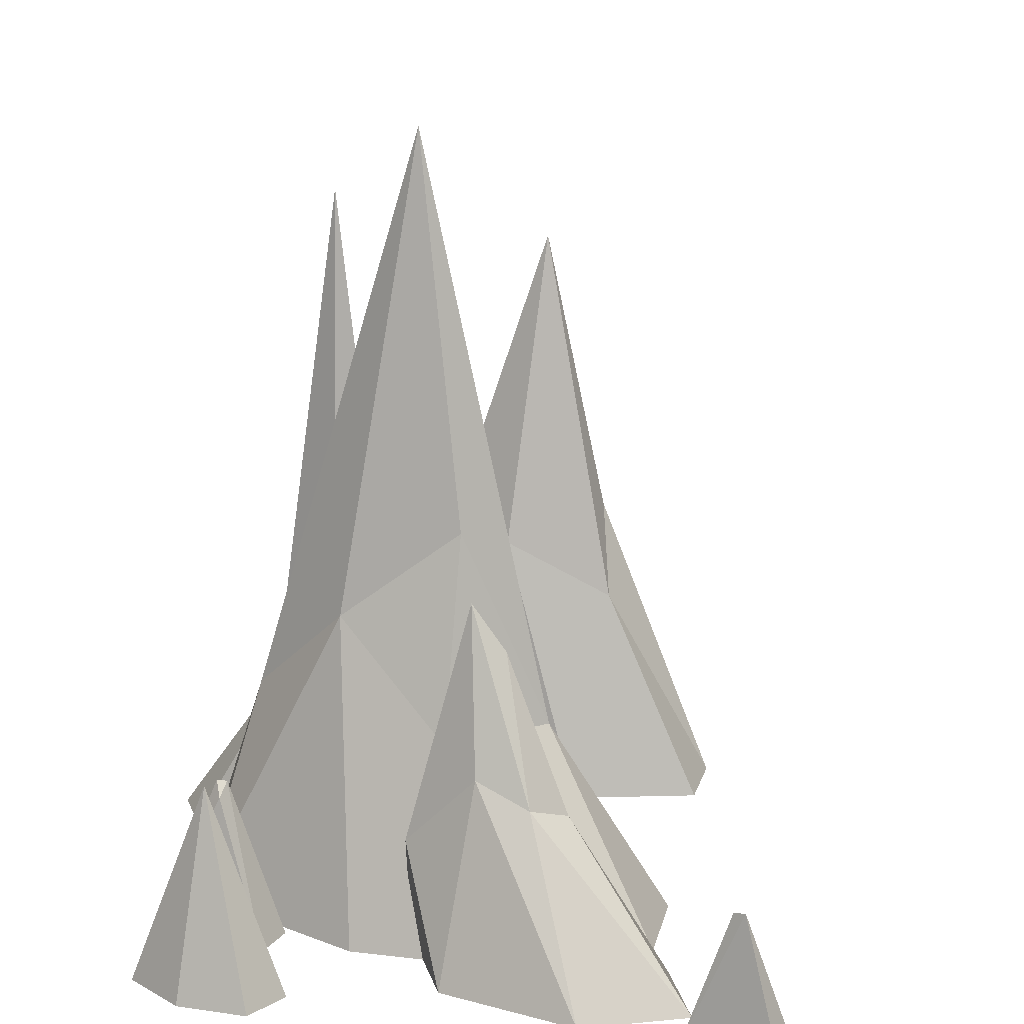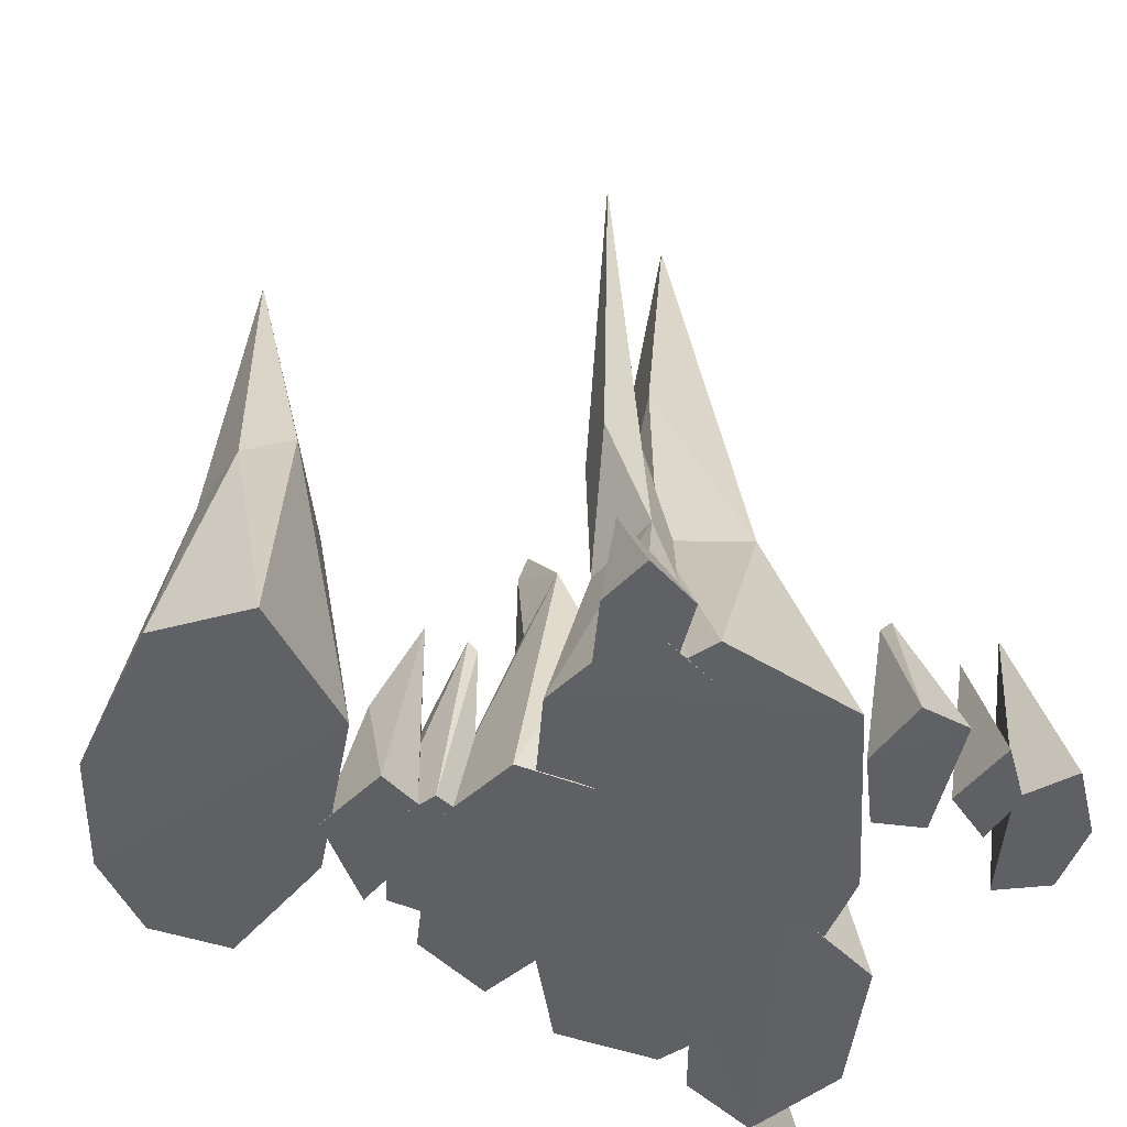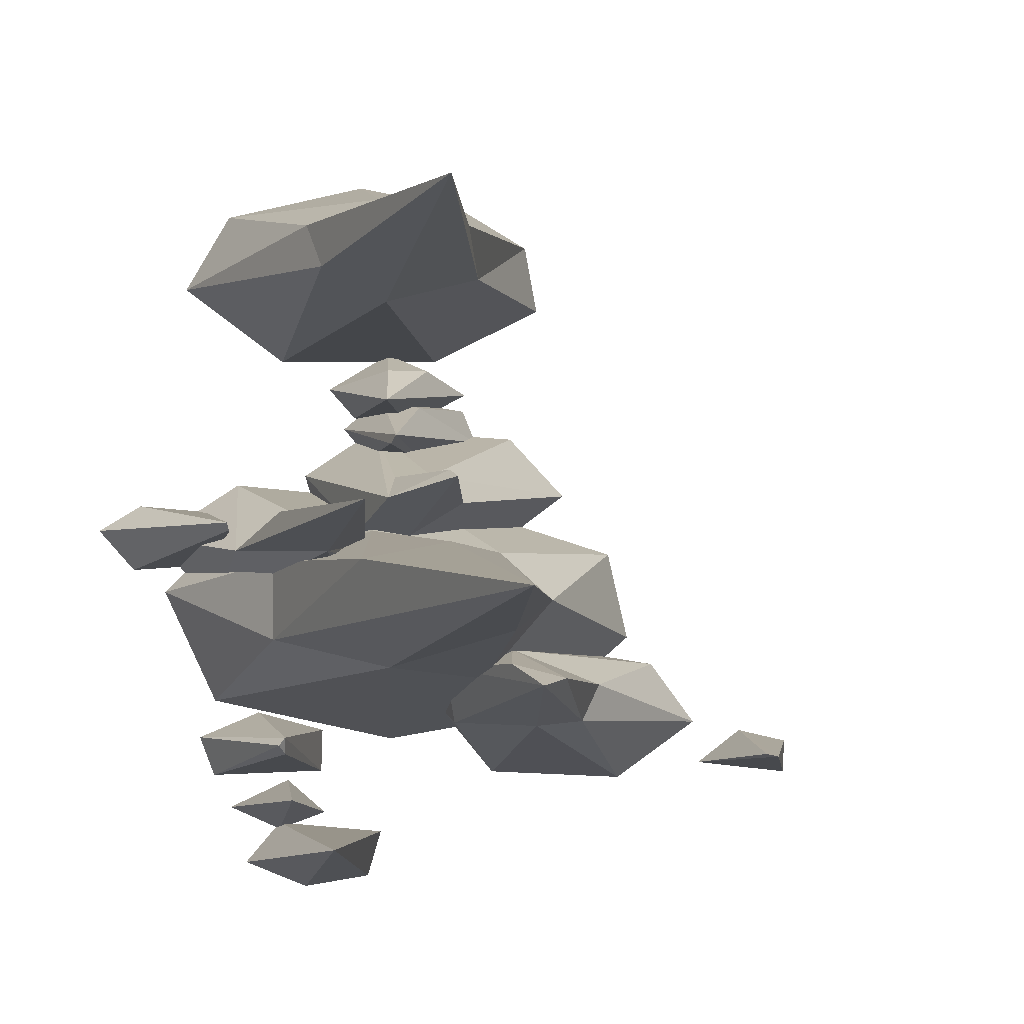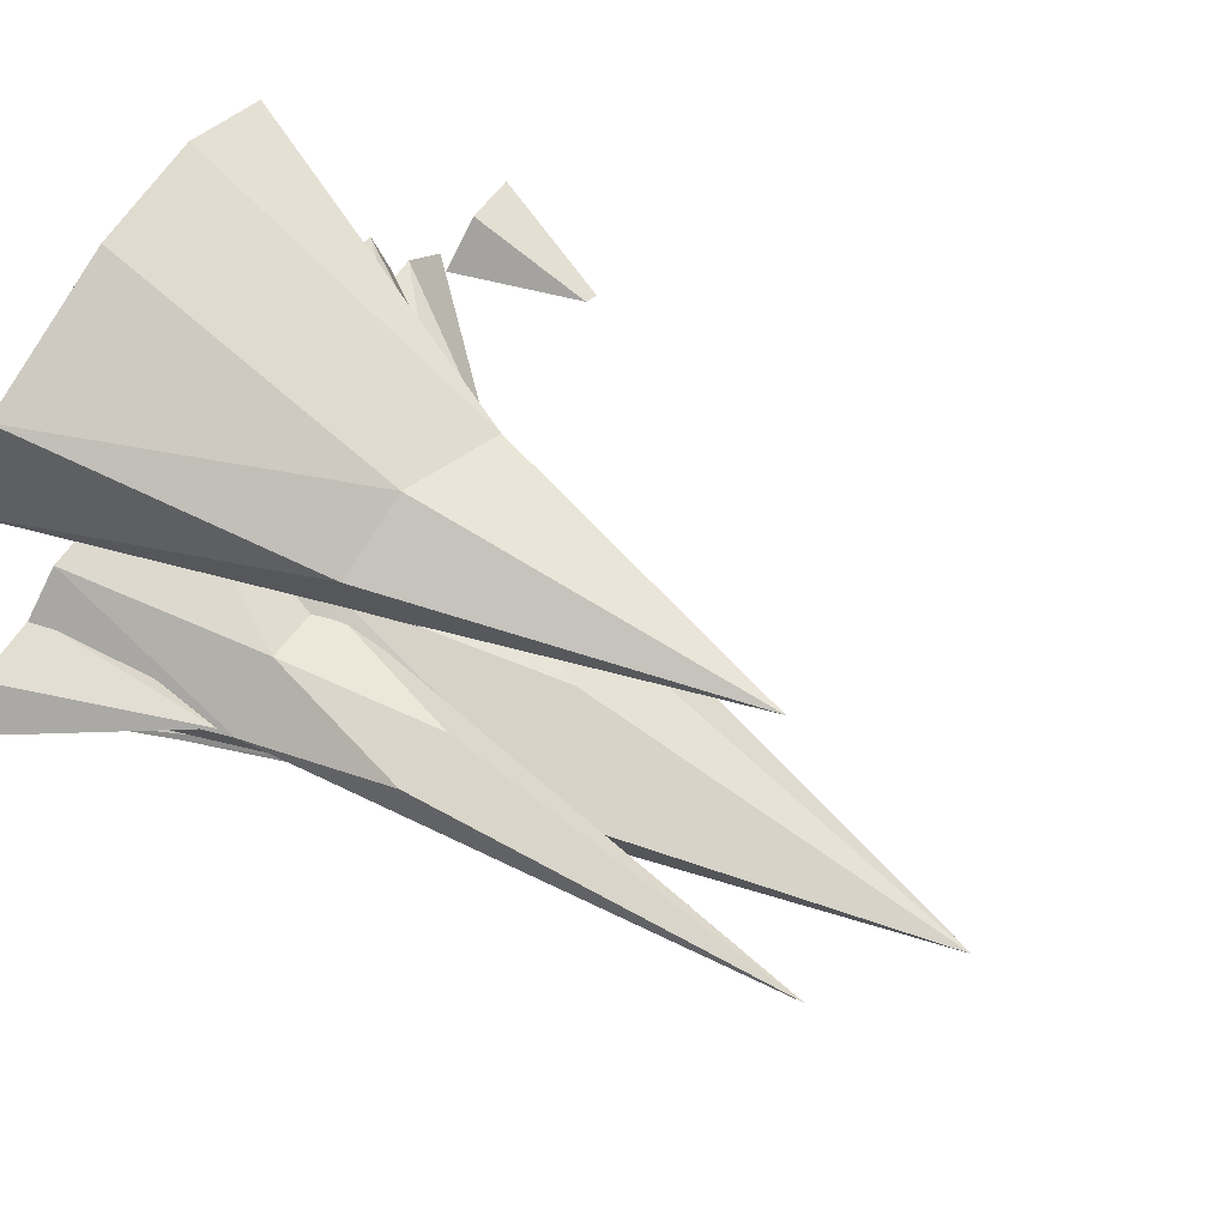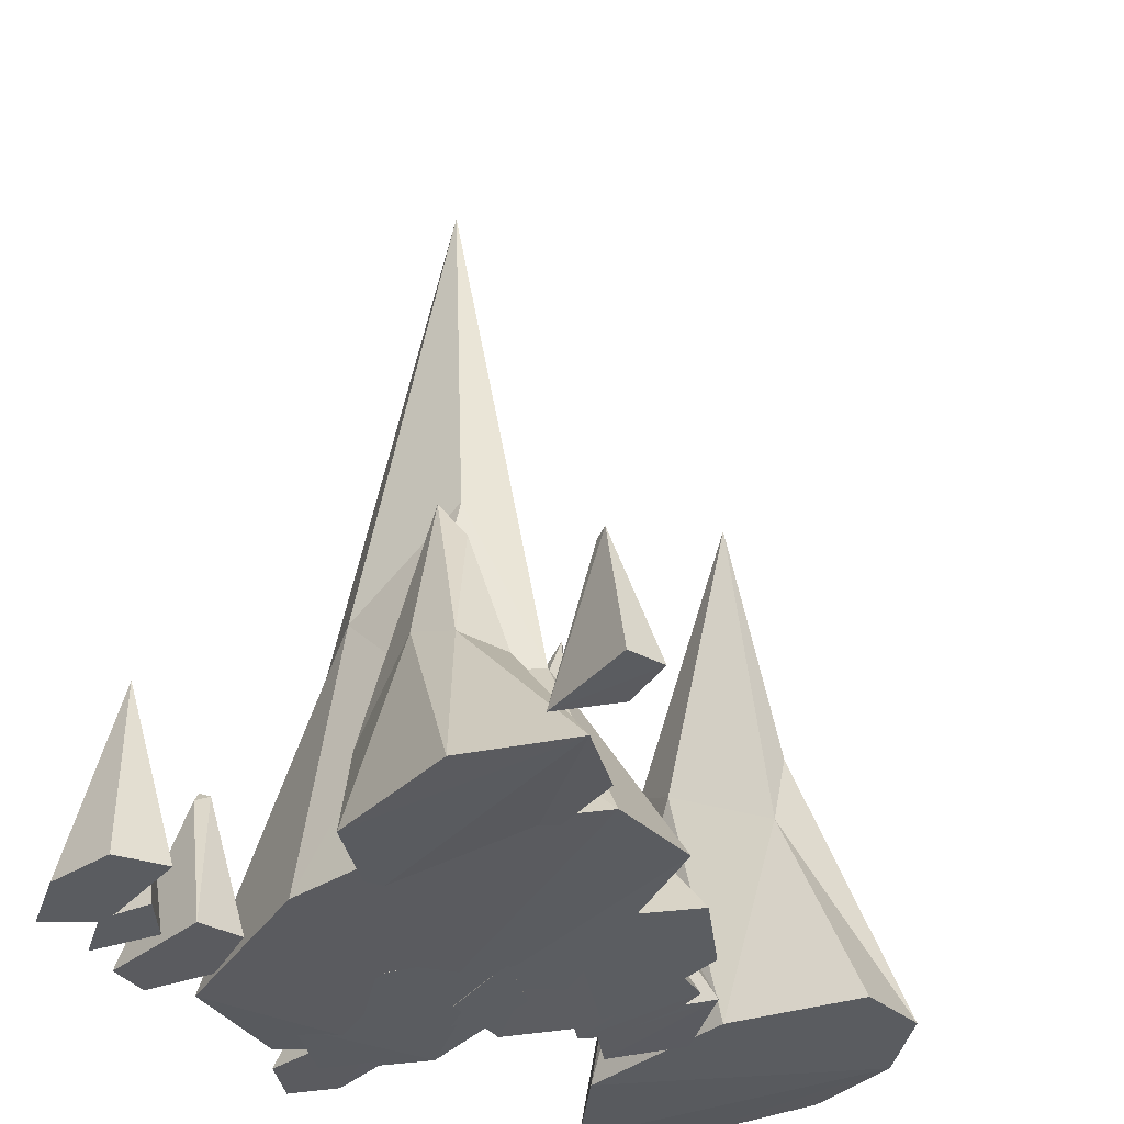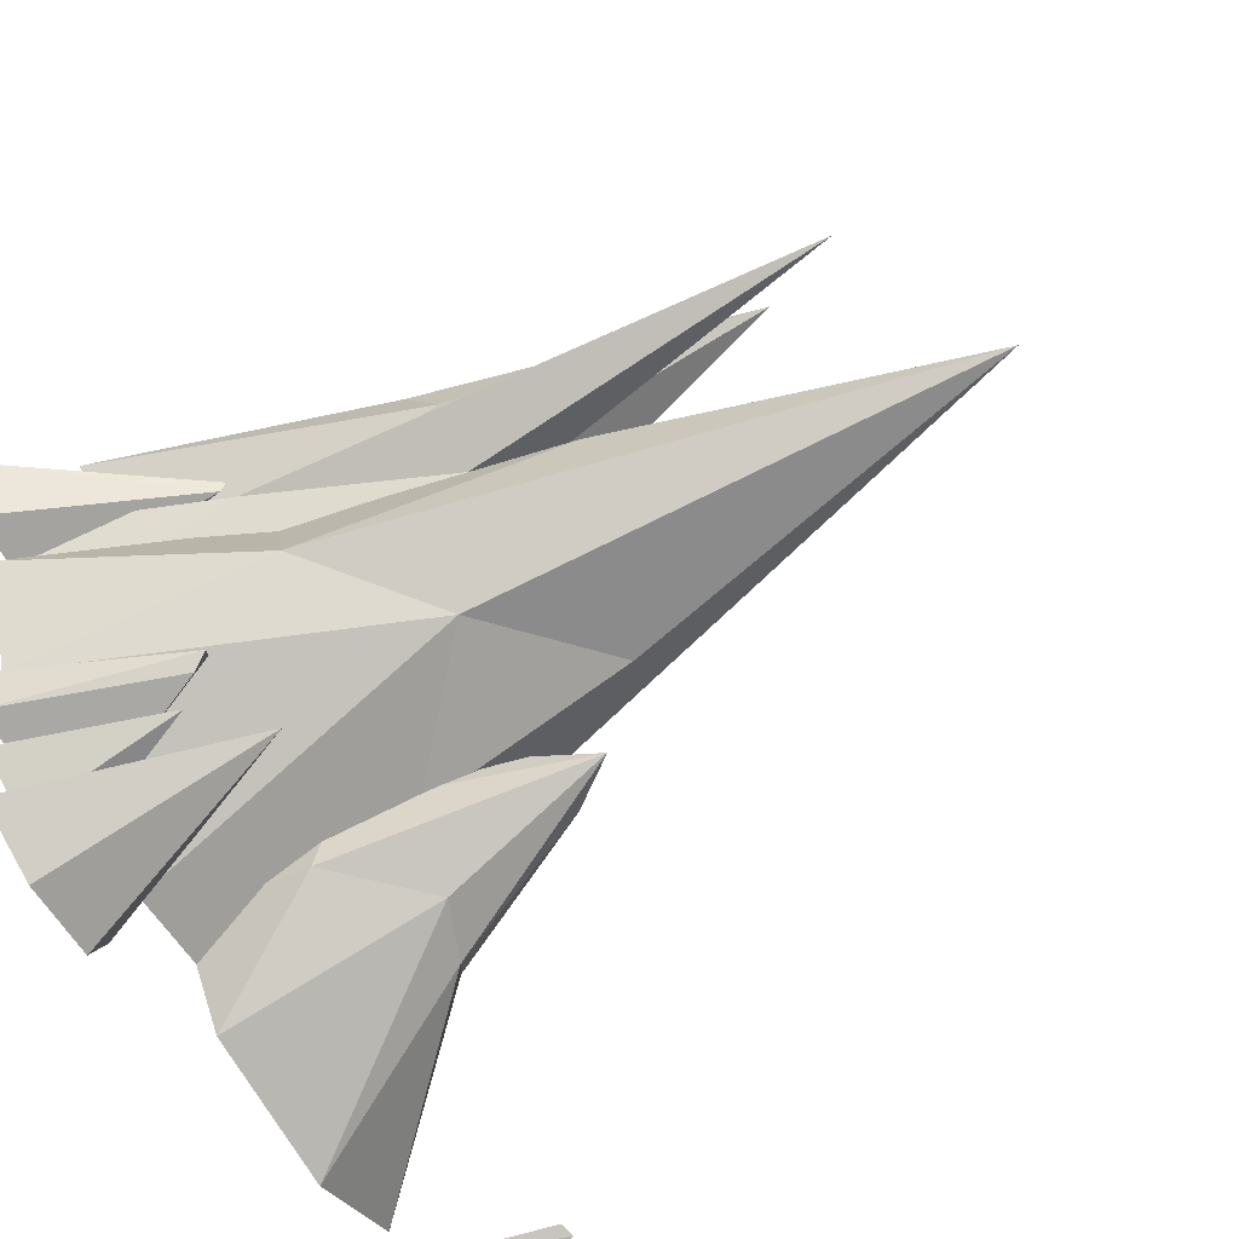
<metadata>
{"format":"obj","ext":"obj","renderer":"f3d","projection":"perspective","resolution":1024,"background":"white","views":[{"elev":17.5,"azim":-154.7,"up":"+Y"},{"elev":-44.9,"azim":81.0,"up":"+Y"},{"elev":-4.0,"azim":169.5,"up":"+Z"},{"elev":67.5,"azim":124.3,"up":"+Z"},{"elev":-34.1,"azim":-129.9,"up":"+Y"},{"elev":-71.7,"azim":121.6,"up":"+Z"}]}
</metadata>
<code>
o stalagmite
v 0.244 -0.3237 -0.374
v 0.244 -0.4972 -0.4204
v 0.3133 -0.4971 -0.3894
v 0.06986 0.5028 -0.1152
v -0.2306 -0.4839 -0.02752
v -0.2588 -0.4856 -0.1475
v -0.136 -0.4905 -0.2549
v 0.08619 -0.4947 -0.2932
v 0.3366 -0.4943 -0.2393
v 0.4088 -0.4869 -0.08639
v 0.3176 -0.4893 0.004734
v 0.07165 -0.4894 0.0651
v -0.04826 -0.04195 -0.2198
v -0.2956 -0.4896 -0.1862
v -0.3595 -0.4951 -0.27
v -0.2465 -0.4965 -0.35
v -0.06119 -0.4958 -0.341
v 0.03142 -0.4916 -0.2302
v -0.1256 -0.4852 -0.1601
v 0.06127 -0.05571 0.04803
v -0.08691 -0.4914 0.139
v -0.1637 -0.4873 0.05701
v -0.04264 -0.4838 -0.03419
v 0.1847 -0.4898 -0.003194
v 0.1109 -0.4932 0.1493
v 0.2386 0.3983 -0.0168
v 0.1218 -0.49 0.05074
v 0.05498 -0.4861 -0.0401
v 0.1637 -0.4909 -0.1114
v 0.3404 -0.4904 -0.1077
v 0.4217 -0.4869 -0.01069
v 0.3072 -0.4907 0.06629
v 0.1279 -0.2419 0.1657
v 0.1764 -0.4942 0.2066
v 0.09137 -0.493 0.259
v 0.1148 -0.2438 0.1184
v -0.01758 -0.493 0.1785
v -0.03516 -0.4913 0.134
v 0.3398 -0.2639 -0.001562
v 0.2652 -0.2955 -0.2994
v 0.3372 -0.497 -0.3441
v 0.2753 -0.4955 -0.2561
v 0.2909 -0.4971 -0.4669
v 0.244 -0.4972 -0.4118
v -0.4393 -0.3225 -0.3177
v -0.3677 -0.4965 -0.329
v 0.1242 0.2771 0.3732
v -0.126 -0.4909 0.3271
v 0.02436 -0.4923 0.2497
v 0.2446 -0.4921 0.2449
v 0.3828 -0.4836 0.3437
v 0.3236 -0.4765 0.4482
v 0.1333 -0.4819 0.4984
v 0.1802 -0.4972 -0.3973
v 0.07924 0.007328 -0.03991
v -0.000721 0.01798 -0.1511
v 0.1433 -0.09471 -0.1967
v 0.2025 0.08048 -0.06636
v -0.1751 -0.2935 -0.2172
v -0.1472 -0.2736 -0.2669
v -0.07833 -0.2442 -0.2732
v 0.01832 -0.3413 -0.2696
v 0.09442 -0.2572 -0.01707
v 0.1379 -0.1502 0.02643
v 0.118 -0.2302 0.05965
v 0.1529 -0.266 -0.02658
v 0.2295 -0.03676 -0.05101
v 0.2878 -0.0683 1.6e-05
v 0.2113 -0.06102 0.007624
v 0.1195 -0.2604 0.1078
v 0.1204 -0.4915 0.1088
v 0.2567 -0.2993 -0.2889
v 0.09955 -0.4971 -0.4254
v 0.1178 -0.4971 -0.4876
v 0.2065 -0.4971 -0.5016
v 0.1966 -0.2374 -0.4368
v -0.4291 -0.4961 -0.2825
v -0.4958 -0.497 -0.3431
v -0.4232 -0.327 -0.3139
v 0.03973 -0.09943 0.38
v 0.143 -0.1419 0.2832
v 0.2337 -0.09153 0.3193
v 0.2488 -0.1346 0.3796
v 0.1541 -0.1307 0.4166
v 0.2326 -0.4968 -0.3516
v -0.02923 -0.2507 -0.03926
v -0.09745 -0.2295 -0.1037
v -0.005233 -0.2359 -0.2098
v 0.2814 -0.2313 -0.05517
v 0.1454 -0.2501 -0.01129
v 0.03696 -0.3072 -0.194
v -0.04628 -0.2503 -0.1704
v 0.0704 -0.2228 0.06194
v 0.02291 -0.2429 0.02726
v 0.1631 -0.2717 -0.01269
v 0.2111 -0.4921 0.0813
v 0.1557 -0.2613 -0.05369
v 0.3285 -0.2533 -0.03978
v 0.2458 -0.2612 0.008887
v 0.04849 -0.4026 0.2247
v -0.02021 -0.4935 0.2021
v 0.06239 -0.4925 0.1577
v 0.1398 -0.4936 0.1659
v 0.03605 -0.4901 0.0994
v 0.1549 -0.4936 0.1496
v 0.102 -0.4938 0.1959
v 0.355 -0.4893 0.02793
v 0.3189 -0.4898 -0.008213
v 0.3483 -0.4888 -0.04745
v 0.453 -0.486 -0.05557
v 0.5016 -0.4851 -0.001109
v 0.4446 -0.487 0.03442
v 0.1839 -0.4959 -0.2809
v 0.1853 -0.4968 -0.3386
v 0.3576 -0.4956 -0.2909
v -0.4984 -0.4968 -0.298
v -0.008064 -0.4907 0.4773
v -0.1085 -0.4883 0.4191
v 0.007794 -0.2138 0.3276
v 0.2812 -0.2159 -0.1591
v -0.0898 -0.1005 -0.2099
v -0.02022 -0.1163 -0.1911
v 0.06545 -0.09483 0.05939
v 0.1116 -0.346 0.2181
v 0.06612 -0.36 0.1678
v 0.3366 -0.271 -0.01174
v 0.2547 -0.3135 -0.3114
f 54 2 3
f 54 3 85
f 11 12 5
f 11 5 6
f 11 6 7
f 11 7 8
f 11 8 9
f 11 9 10
f 15 19 14
f 122 13 121
f 15 16 17
f 15 17 18
f 15 18 19
f 23 25 21
f 23 21 22
f 23 24 96
f 23 96 25
f 64 20 123
f 32 27 28
f 32 28 29
f 32 29 30
f 32 30 31
f 101 102 103
f 101 103 34
f 101 34 35
f 105 106 37
f 105 37 38
f 105 38 104
f 105 104 71
f 108 112 107
f 108 109 110
f 108 110 111
f 108 111 112
f 41 42 113
f 41 113 114
f 72 40 127
f 41 115 42
f 73 74 75
f 73 75 43
f 73 43 44
f 116 78 46
f 116 46 77
f 117 118 48
f 117 48 49
f 117 49 50
f 117 50 51
f 117 51 52
f 117 52 53
f 119 47 81
f 80 119 118
f 117 80 118
f 77 45 116
f 75 76 43
f 113 72 114
f 111 39 112
f 109 126 110
f 108 126 109
f 39 108 107
f 39 107 112
f 106 36 125
f 105 70 36
f 71 70 105
f 104 70 71
f 102 33 103
f 68 99 98
f 99 69 66
f 95 64 96
f 61 62 17
f 58 90 89
f 120 58 89
f 87 56 88
f 55 86 90
f 85 1 54
f 54 1 2
f 1 3 2
f 1 85 3
f 12 86 5
f 5 87 6
f 88 8 7
f 57 9 8
f 120 10 9
f 10 89 11
f 11 89 12
f 19 92 14
f 14 59 15
f 15 60 16
f 62 18 17
f 18 91 19
f 25 93 21
f 93 22 21
f 94 23 22
f 95 24 23
f 96 64 25
f 99 27 32
f 28 97 29
f 29 67 30
f 98 31 30
f 31 98 32
f 35 100 101
f 33 102 101
f 106 125 37
f 36 104 38
f 126 111 110
f 42 72 113
f 114 127 41
f 72 42 115
f 44 76 73
f 116 45 78
f 45 46 78
f 79 77 46
f 53 84 117
f 81 50 49
f 82 51 50
f 83 52 51
f 52 84 53
f 47 83 82
f 81 47 82
f 80 47 119
f 47 80 84
f 74 76 75
f 73 76 74
f 88 6 87
f 70 104 36
f 33 101 100
f 68 26 69
f 98 26 68
f 67 26 98
f 26 67 66
f 26 66 69
f 123 65 64
f 63 64 95
f 94 20 63
f 93 123 94
f 123 93 65
f 91 122 92
f 62 13 91
f 13 62 61
f 13 61 60
f 59 121 60
f 92 121 59
f 4 55 58
f 120 4 58
f 4 57 56
f 4 56 87
f 4 86 55
f 117 84 80
f 41 40 115
f 114 72 127
f 111 126 39
f 39 126 108
f 125 36 38
f 68 69 99
f 97 66 67
f 58 55 90
f 88 56 57
f 12 90 86
f 5 86 87
f 28 66 97
f 88 57 8
f 57 120 9
f 120 89 10
f 12 89 90
f 14 92 59
f 15 59 60
f 16 60 61
f 61 17 16
f 62 91 18
f 19 91 92
f 93 94 22
f 94 63 23
f 63 95 23
f 24 95 96
f 25 64 65
f 25 65 93
f 99 66 27
f 124 34 33
f 29 97 67
f 67 98 30
f 32 98 99
f 35 124 100
f 34 103 33
f 49 119 81
f 125 38 37
f 105 36 106
f 127 40 41
f 76 44 43
f 45 79 46
f 118 119 48
f 81 82 50
f 82 83 51
f 52 83 84
f 47 84 83
f 77 79 45
f 40 72 115
f 124 33 100
f 63 20 64
f 94 123 20
f 91 13 122
f 60 121 13
f 122 121 92
f 57 4 120
f 86 4 87
f 88 7 6
f 28 27 66
f 124 35 34
f 49 48 119

</code>
